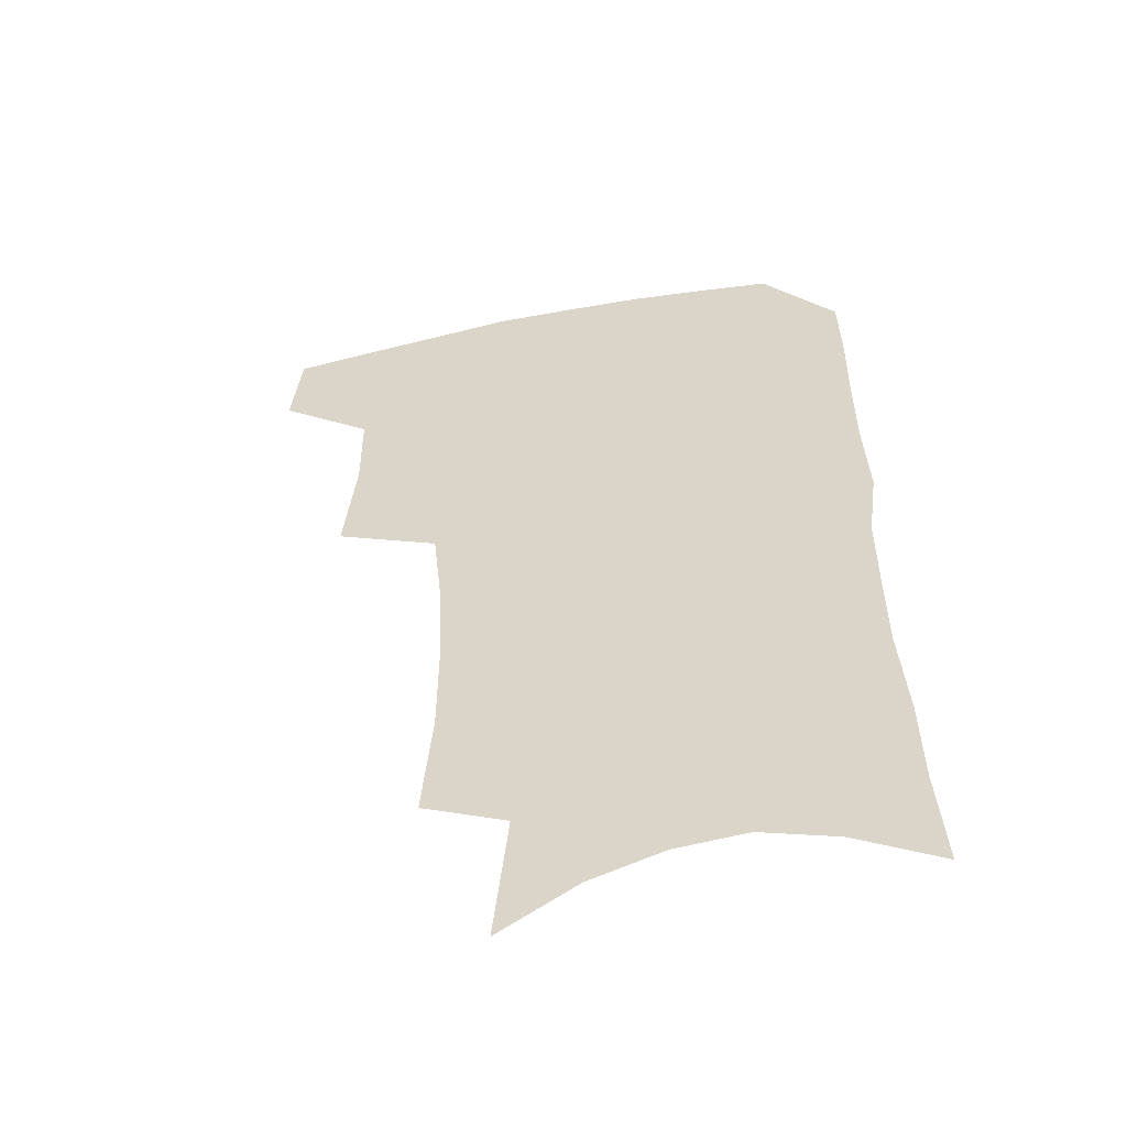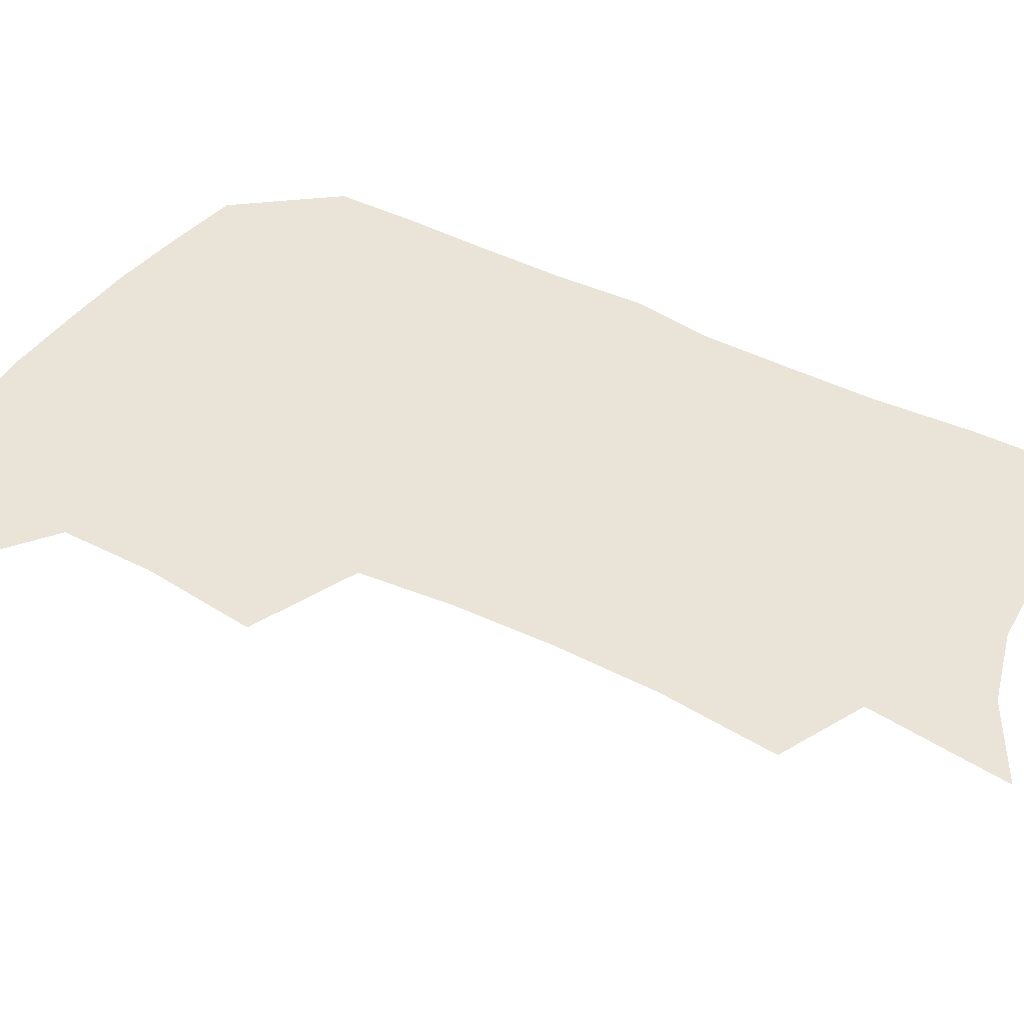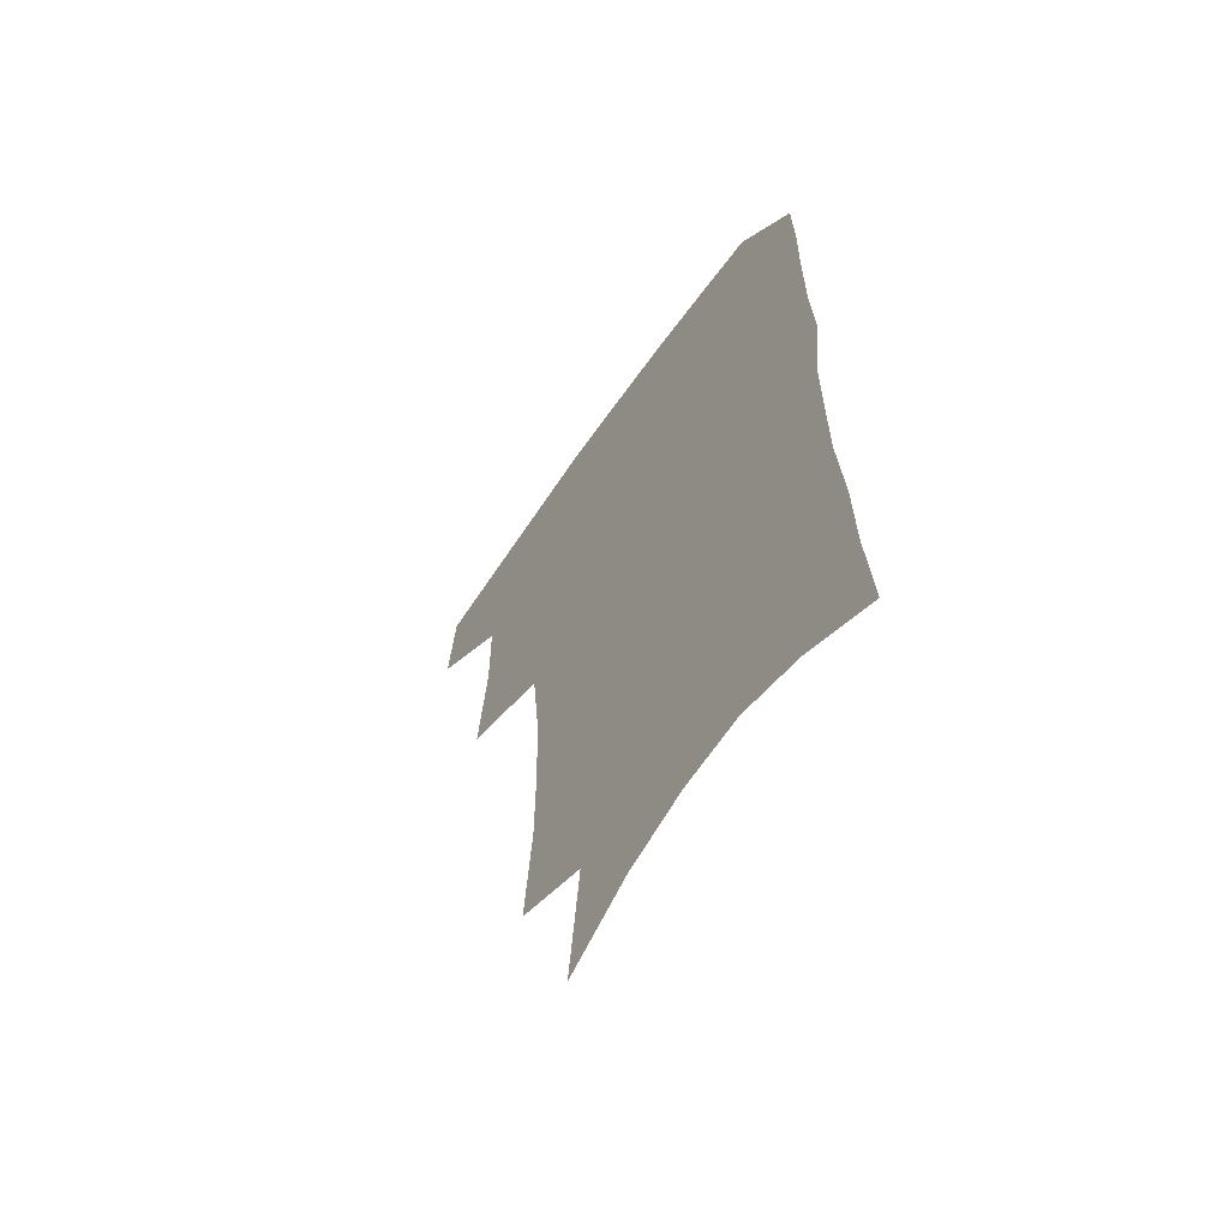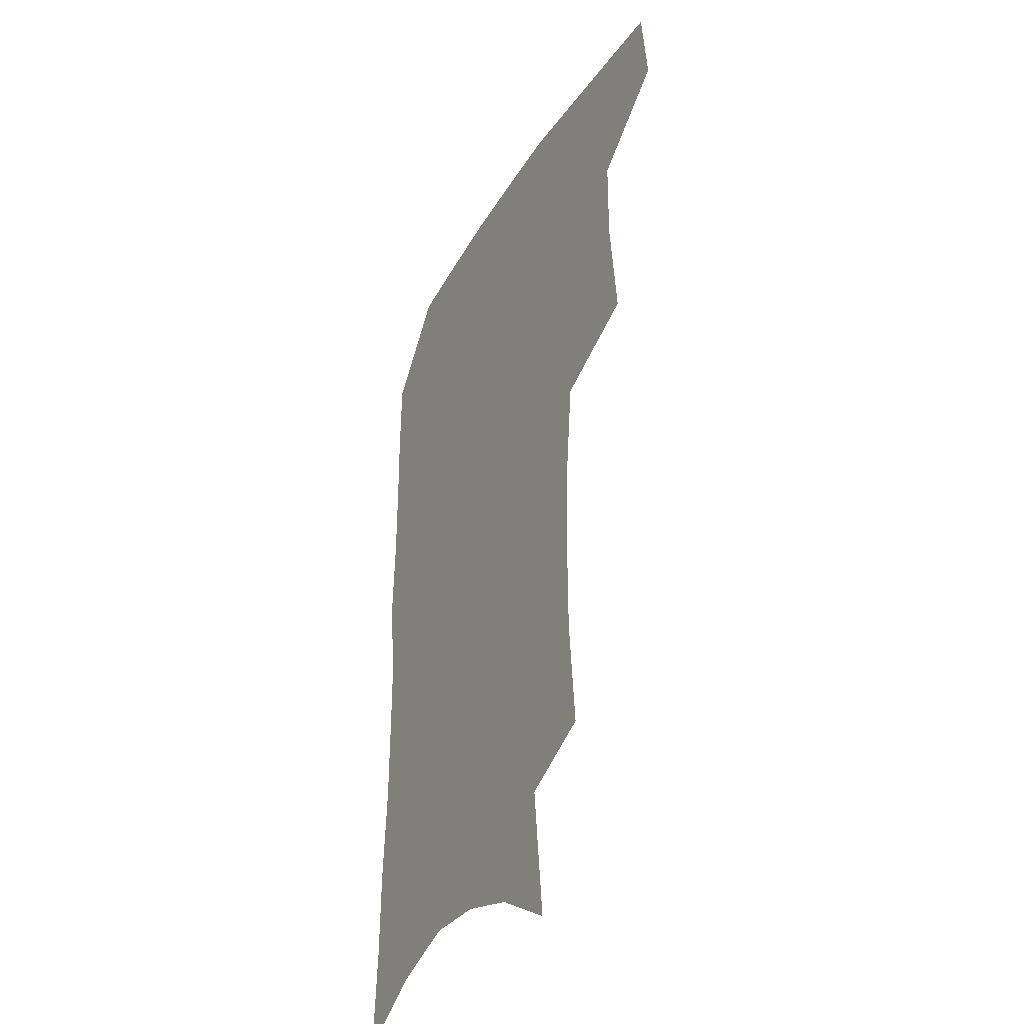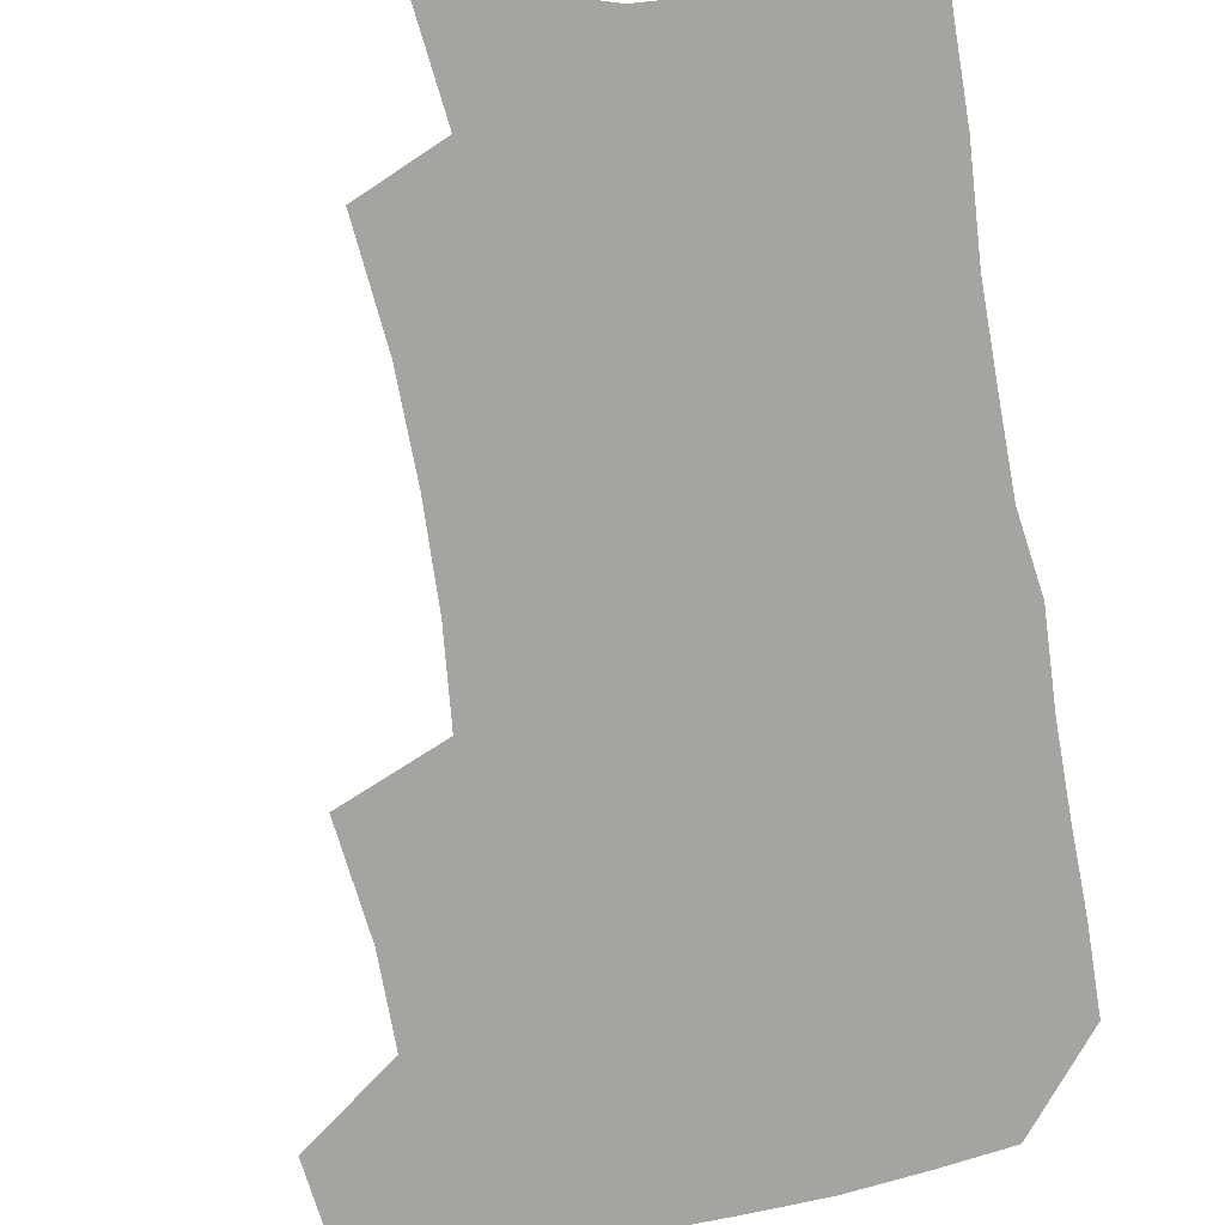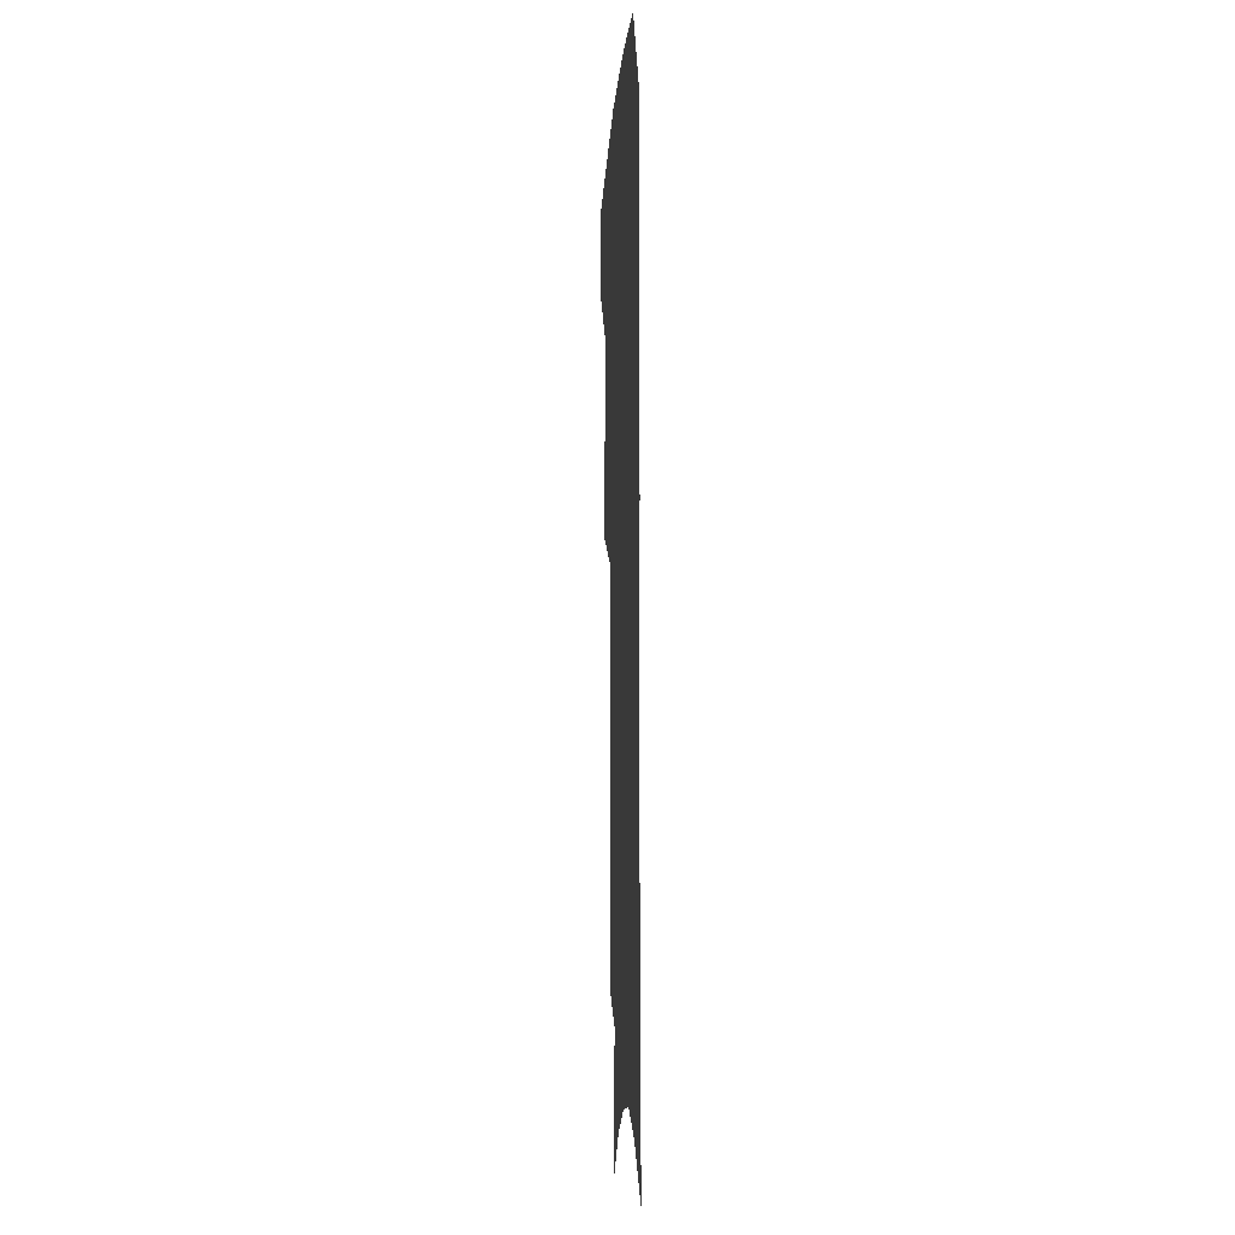
<metadata>
{"format":"obj","ext":"obj","renderer":"f3d","projection":"perspective","resolution":1024,"background":"white","views":[{"elev":-54.1,"azim":11.8,"up":"+Y"},{"elev":43.2,"azim":-58.4,"up":"+Z"},{"elev":-63.2,"azim":55.3,"up":"+Y"},{"elev":-36.0,"azim":-117.6,"up":"+Y"},{"elev":-73.3,"azim":10.5,"up":"+Z"},{"elev":-8.2,"azim":86.8,"up":"+Y"}]}
</metadata>
<code>
v 483.9 470.9 0
v 487.3 502.8 0
v 513.8 372 0
v 518 412.8 0
v 517.8 445.7 0
v 520 478.1 0
v 516.9 506.3 0
v 552.5 210.5 0
v 556 252.1 0
v 556.2 288.6 0
v 554.7 323.8 0
v 551.3 356.5 0
v 549.8 391 0
v 549.8 423.1 0
v 550 453.2 0
v 549.1 481 0
v 545.6 509.4 0
v 577.7 147.8 0
v 582.9 197.5 0
v 585.1 239.3 0
v 583.9 272.4 0
v 583.6 308.3 0
v 581.8 339.9 0
v 578.7 367.9 0
v 578.6 400.4 0
v 578.7 430 0
v 578.5 457.2 0
v 577.1 483.1 0
v 573.7 512.5 0
v 605.8 164.9 0
v 609.7 215.4 0
v 609 248.9 0
v 607.9 281.2 0
v 606.9 314.4 0
v 605.6 345.6 0
v 604.4 374.4 0
v 603.7 402.8 0
v 604 431.8 0
v 604.2 458.3 0
v 603.9 484.1 0
v 602.9 511.9 0
v 632.3 173.4 0
v 632.8 217.3 0
v 632 253.1 0
v 630.9 285.6 0
v 630 314.9 0
v 628.9 345.6 0
v 628.5 376.8 0
v 628.4 405 0
v 628.7 432.9 0
v 629.4 458.6 0
v 630.5 483.6 0
v 630.8 510.8 0
v 658.3 175.5 0
v 656.3 216.6 0
v 656 248 0
v 654.5 281.3 0
v 652.8 316.9 0
v 652 347.1 0
v 652.8 373.7 0
v 652.9 402.4 0
v 652.7 431.5 0
v 653.9 457.3 0
v 655.8 482.2 0
v 658.4 507.9 0
v 685.4 167.4 0
v 682.1 207.1 0
v 680.9 241.1 0
v 678.1 277.3 0
v 678.7 307 0
v 677.7 338.5 0
v 677.6 368.2 0
v 678.8 396.2 0
v 680.3 423.7 0
v 680.6 451.9 0
v 680.6 479.9 0
v 684.4 504.4 0
v 691 541 0
v 715.8 150.8 0
v 713.2 188.4 0
v 712.6 221.4 0
v 710.1 257 0
v 709.9 288.8 0
v 709.9 320.3 0
v 713.6 348 0
v 711.9 380.6 0
v 711.7 411.5 0
v 712.1 441.3 0
v 711.4 471.1 0
f 5 6 1
f 1 6 2
f 6 7 2
f 12 13 3
f 3 13 4
f 13 14 4
f 4 14 5
f 14 15 5
f 5 15 6
f 15 16 6
f 6 16 7
f 16 17 7
f 19 20 8
f 8 20 9
f 20 21 9
f 9 21 10
f 21 22 10
f 10 22 11
f 22 23 11
f 11 23 12
f 23 24 12
f 12 24 13
f 24 25 13
f 13 25 14
f 25 26 14
f 14 26 15
f 26 27 15
f 15 27 16
f 27 28 16
f 16 28 17
f 28 29 17
f 18 30 19
f 30 31 19
f 19 31 20
f 31 32 20
f 20 32 21
f 32 33 21
f 21 33 22
f 33 34 22
f 22 34 23
f 34 35 23
f 23 35 24
f 35 36 24
f 24 36 25
f 36 37 25
f 25 37 26
f 37 38 26
f 26 38 27
f 38 39 27
f 27 39 28
f 39 40 28
f 28 40 29
f 40 41 29
f 30 42 31
f 42 43 31
f 31 43 32
f 43 44 32
f 32 44 33
f 44 45 33
f 33 45 34
f 45 46 34
f 34 46 35
f 46 47 35
f 35 47 36
f 47 48 36
f 36 48 37
f 48 49 37
f 37 49 38
f 49 50 38
f 38 50 39
f 50 51 39
f 39 51 40
f 51 52 40
f 40 52 41
f 52 53 41
f 42 54 43
f 54 55 43
f 43 55 44
f 55 56 44
f 44 56 45
f 56 57 45
f 45 57 46
f 57 58 46
f 46 58 47
f 58 59 47
f 47 59 48
f 59 60 48
f 48 60 49
f 60 61 49
f 49 61 50
f 61 62 50
f 50 62 51
f 62 63 51
f 51 63 52
f 63 64 52
f 52 64 53
f 64 65 53
f 54 66 55
f 66 67 55
f 55 67 56
f 67 68 56
f 56 68 57
f 68 69 57
f 57 69 58
f 69 70 58
f 58 70 59
f 70 71 59
f 59 71 60
f 71 72 60
f 60 72 61
f 72 73 61
f 61 73 62
f 73 74 62
f 62 74 63
f 74 75 63
f 63 75 64
f 75 76 64
f 64 76 65
f 76 77 65
f 66 79 67
f 79 80 67
f 67 80 68
f 80 81 68
f 68 81 69
f 81 82 69
f 69 82 70
f 82 83 70
f 70 83 71
f 83 84 71
f 71 84 72
f 84 85 72
f 72 85 73
f 85 86 73
f 73 86 74
f 86 87 74
f 74 87 75
f 87 88 75
f 75 88 76
f 88 89 76
f 76 89 77

</code>
